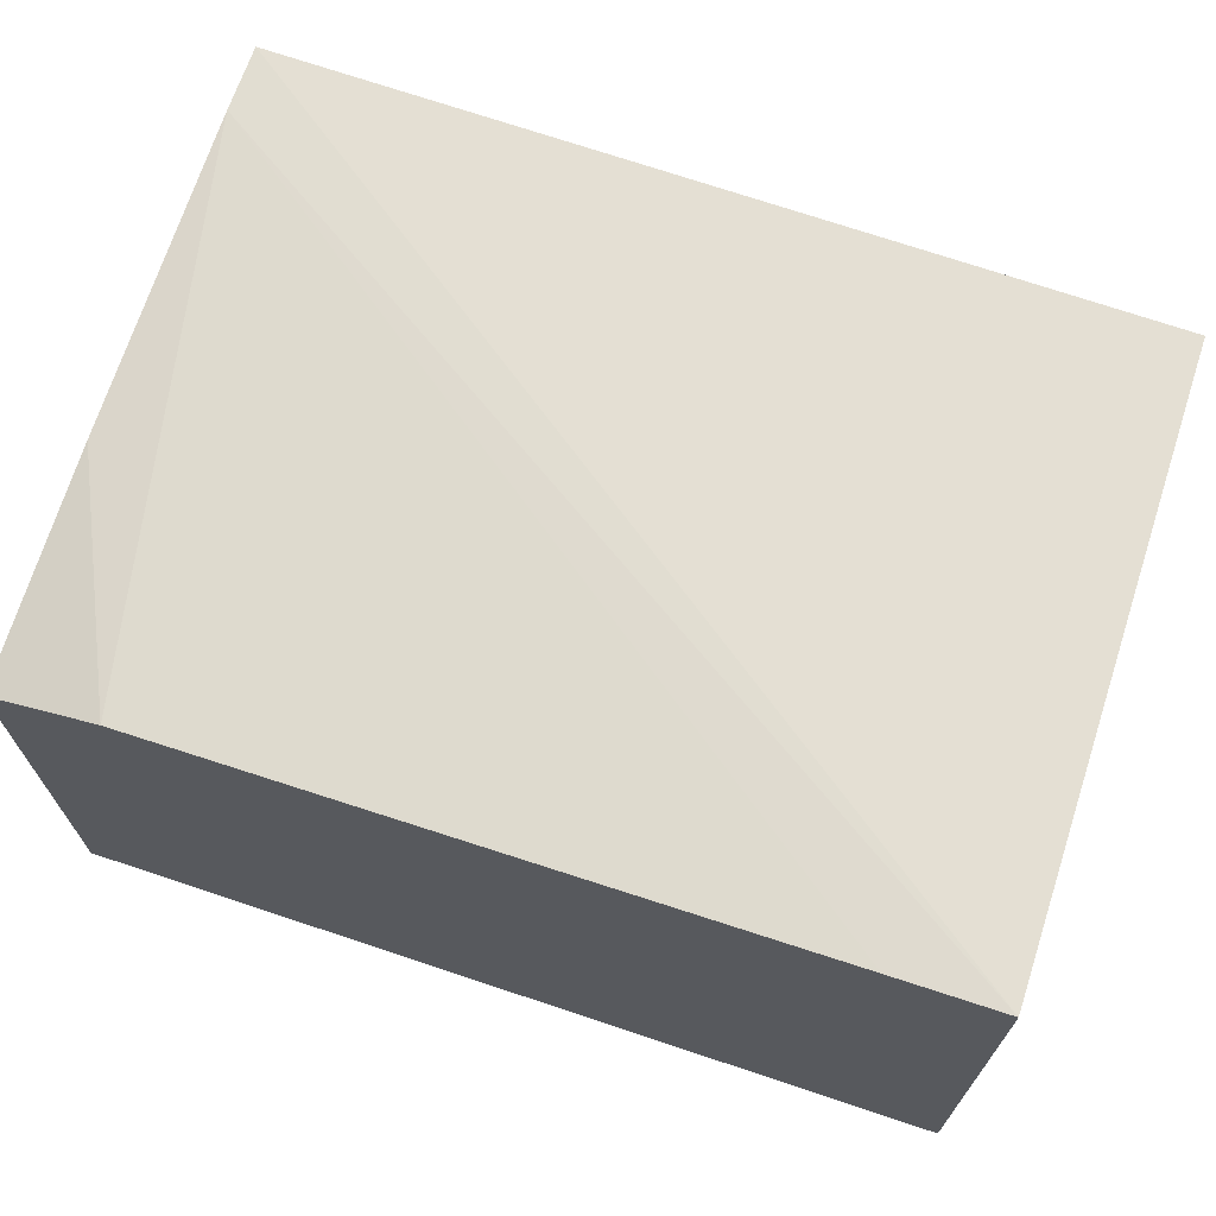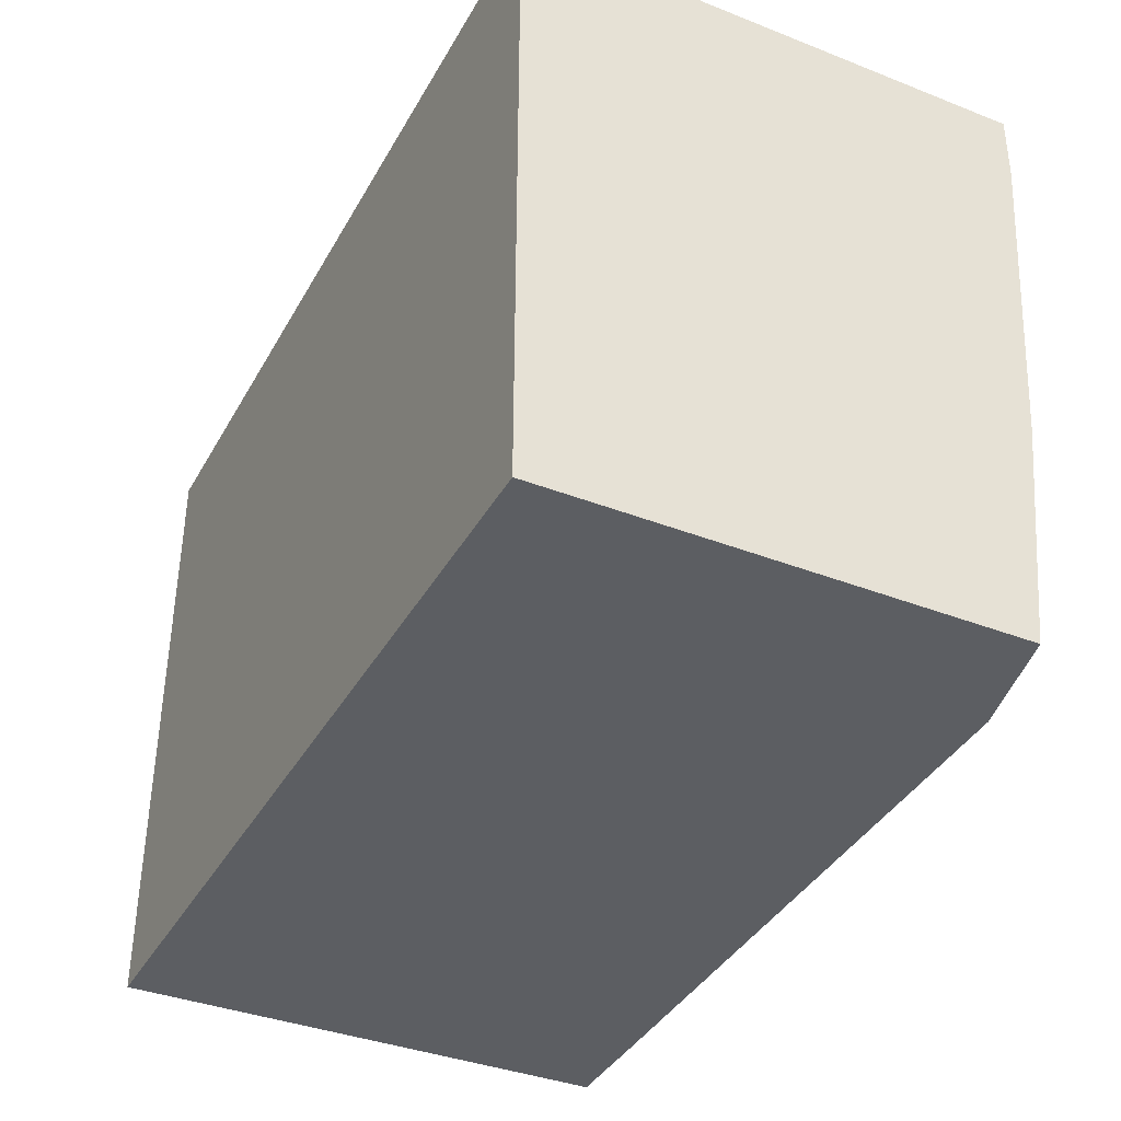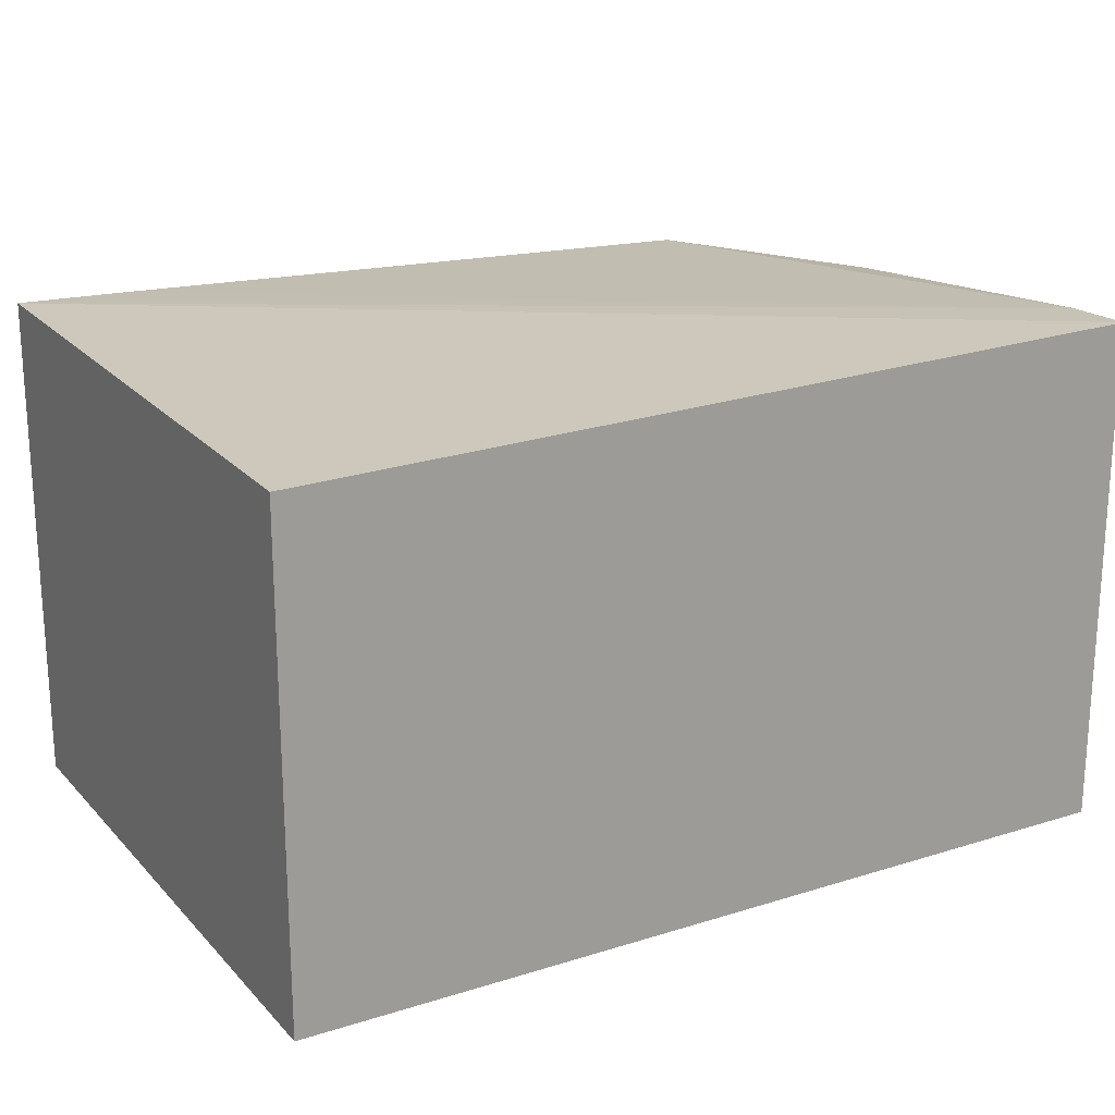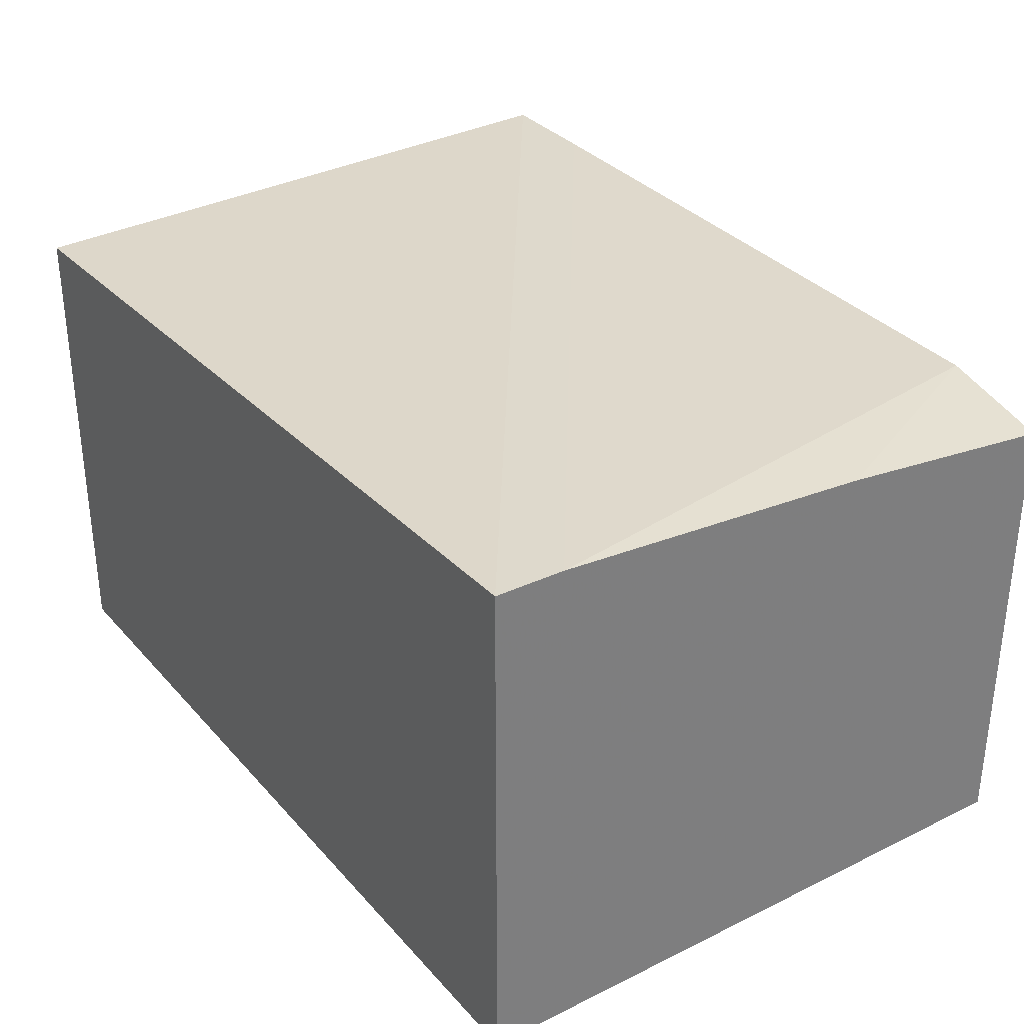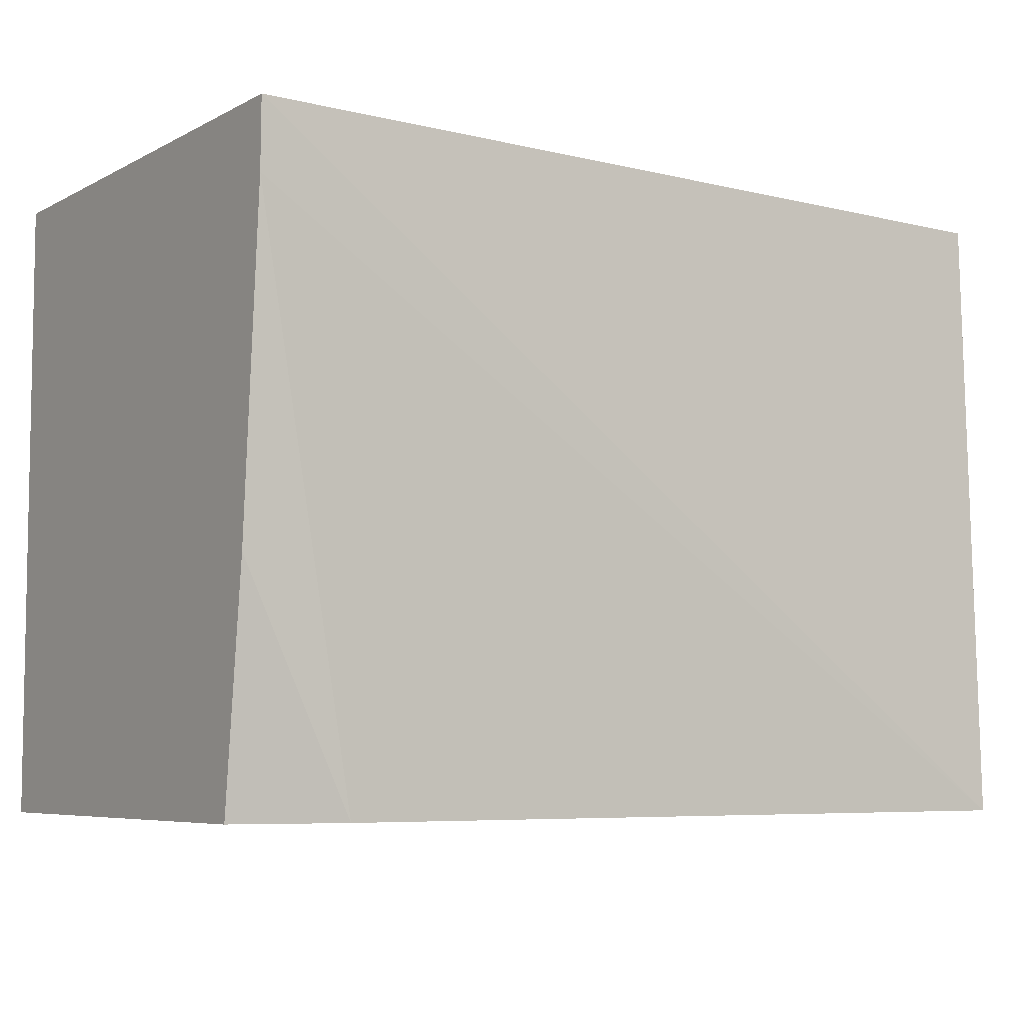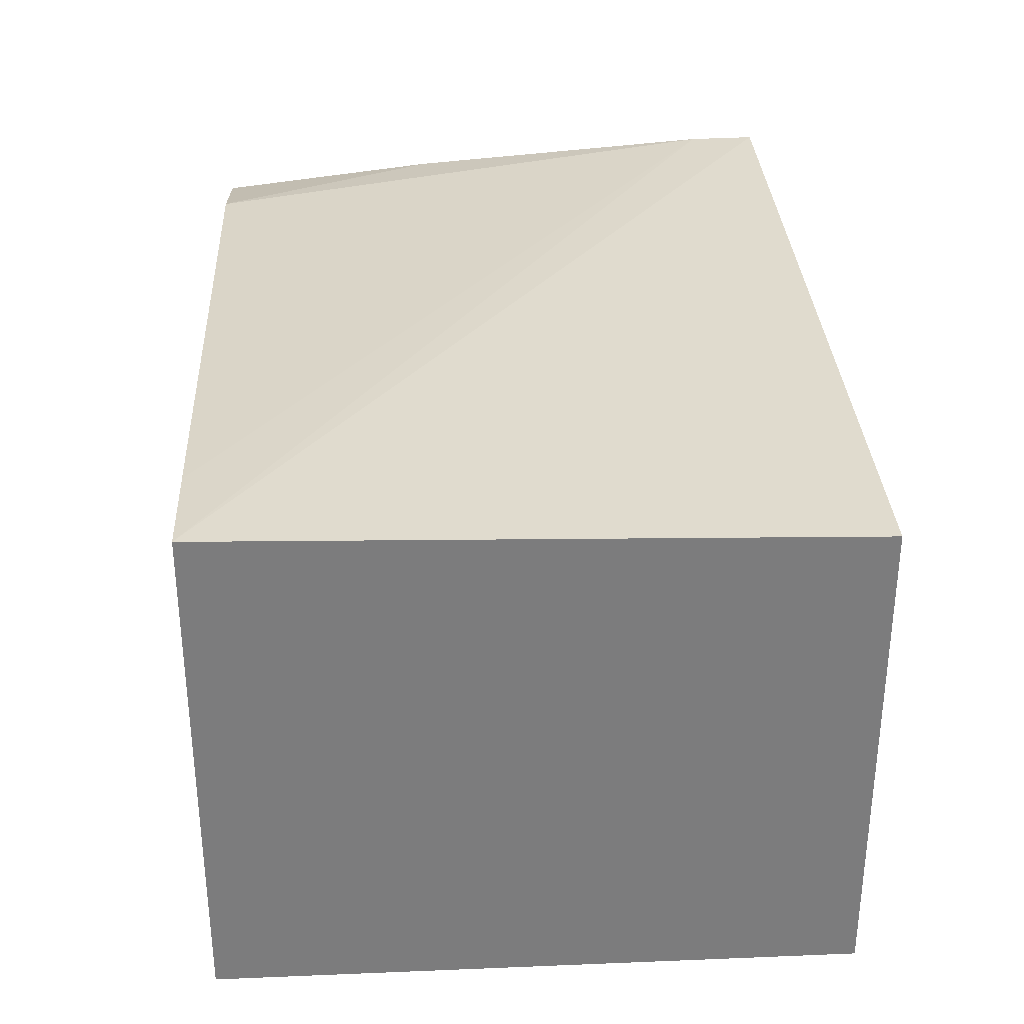
<metadata>
{"format":"obj","ext":"obj","renderer":"f3d","projection":"perspective","resolution":1024,"background":"white","views":[{"elev":68.2,"azim":-161.5,"up":"+Y"},{"elev":-37.7,"azim":63.5,"up":"+Z"},{"elev":19.9,"azim":-29.9,"up":"+Y"},{"elev":32.1,"azim":55.7,"up":"+Y"},{"elev":-6.3,"azim":145.8,"up":"+Z"},{"elev":31.5,"azim":-93.3,"up":"+Y"}]}
</metadata>
<code>
v -0.01177 0.2436 -0.08621
v -0.01177 0.2493 -0.03561
v -0.01177 0.1433 -0.08621
v -0.03562 0.2493 -0.08621
v -0.01177 0.2546 0.03561
v -0.01177 0.1433 0.05064
v -0.2017 0.1433 -0.08621
v -0.1781 0.2527 -0.08621
v -0.01177 0.2548 0.05064
v -0.2017 0.2531 -0.08621
v -0.2017 0.1433 0.05064
v -0.2017 0.2493 0.05064
f 3 11 7
f 9 10 12
f 7 12 10
f 7 11 12
f 6 12 11
f 6 9 12
f 5 10 9
f 5 8 10
f 4 8 5
f 3 6 11
f 1 6 3
f 1 4 2
f 1 8 4
f 1 10 8
f 1 7 10
f 1 3 7
f 1 9 6
f 1 5 9
f 1 2 5
f 2 4 5

</code>
